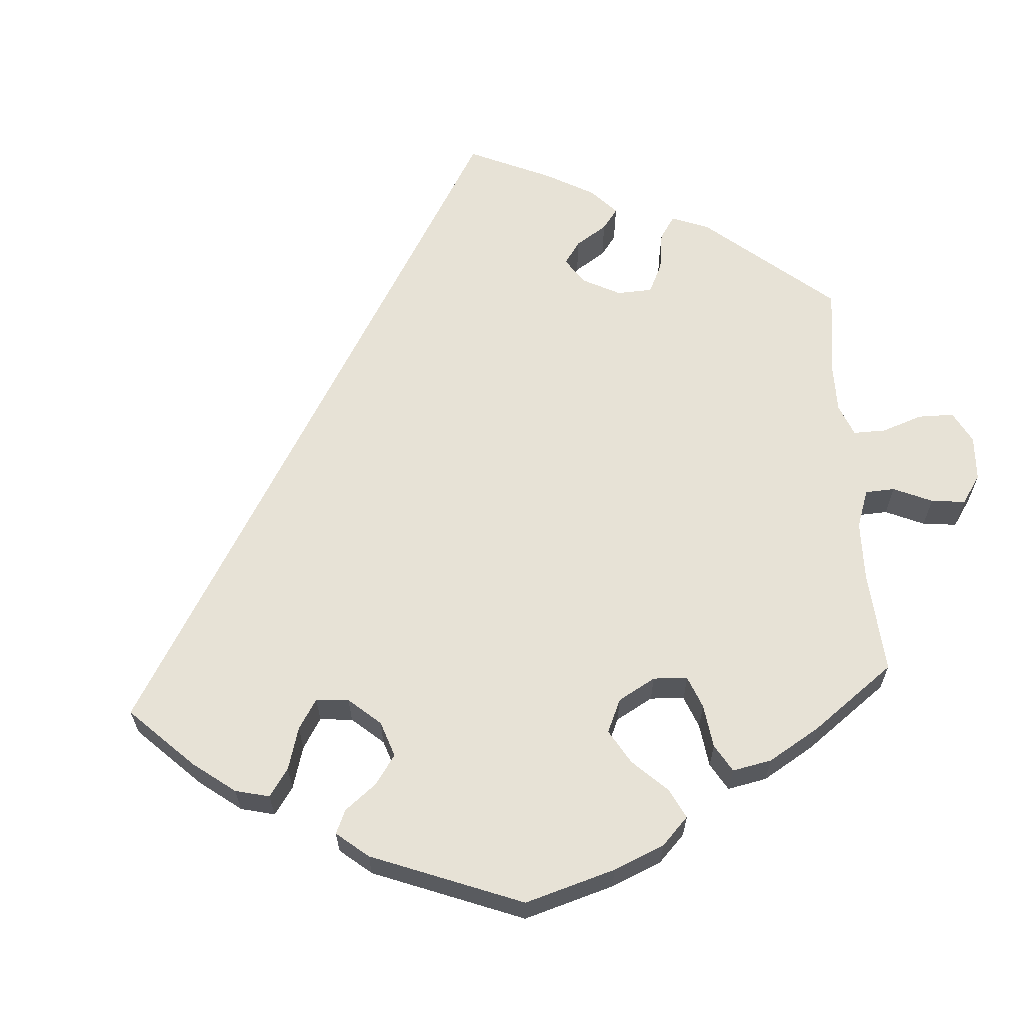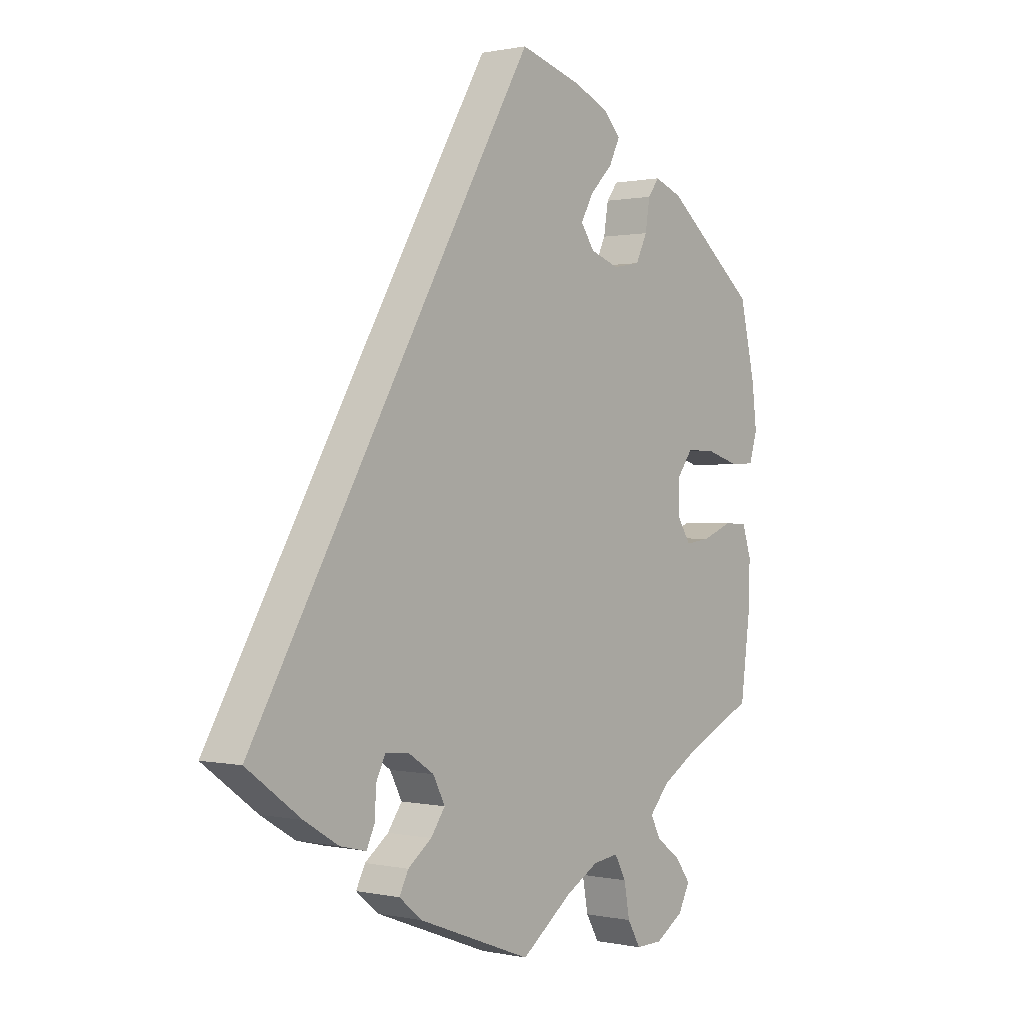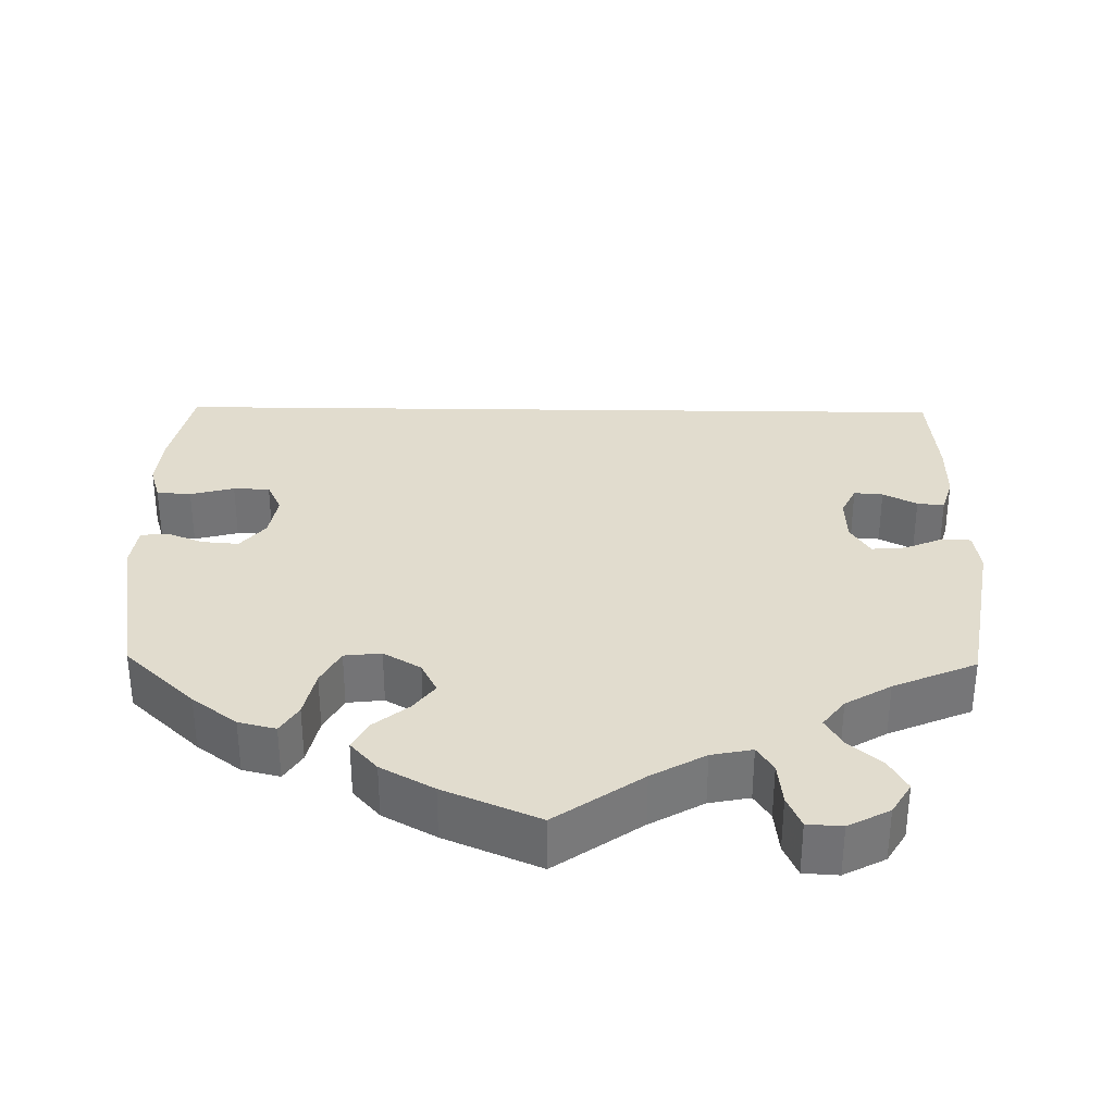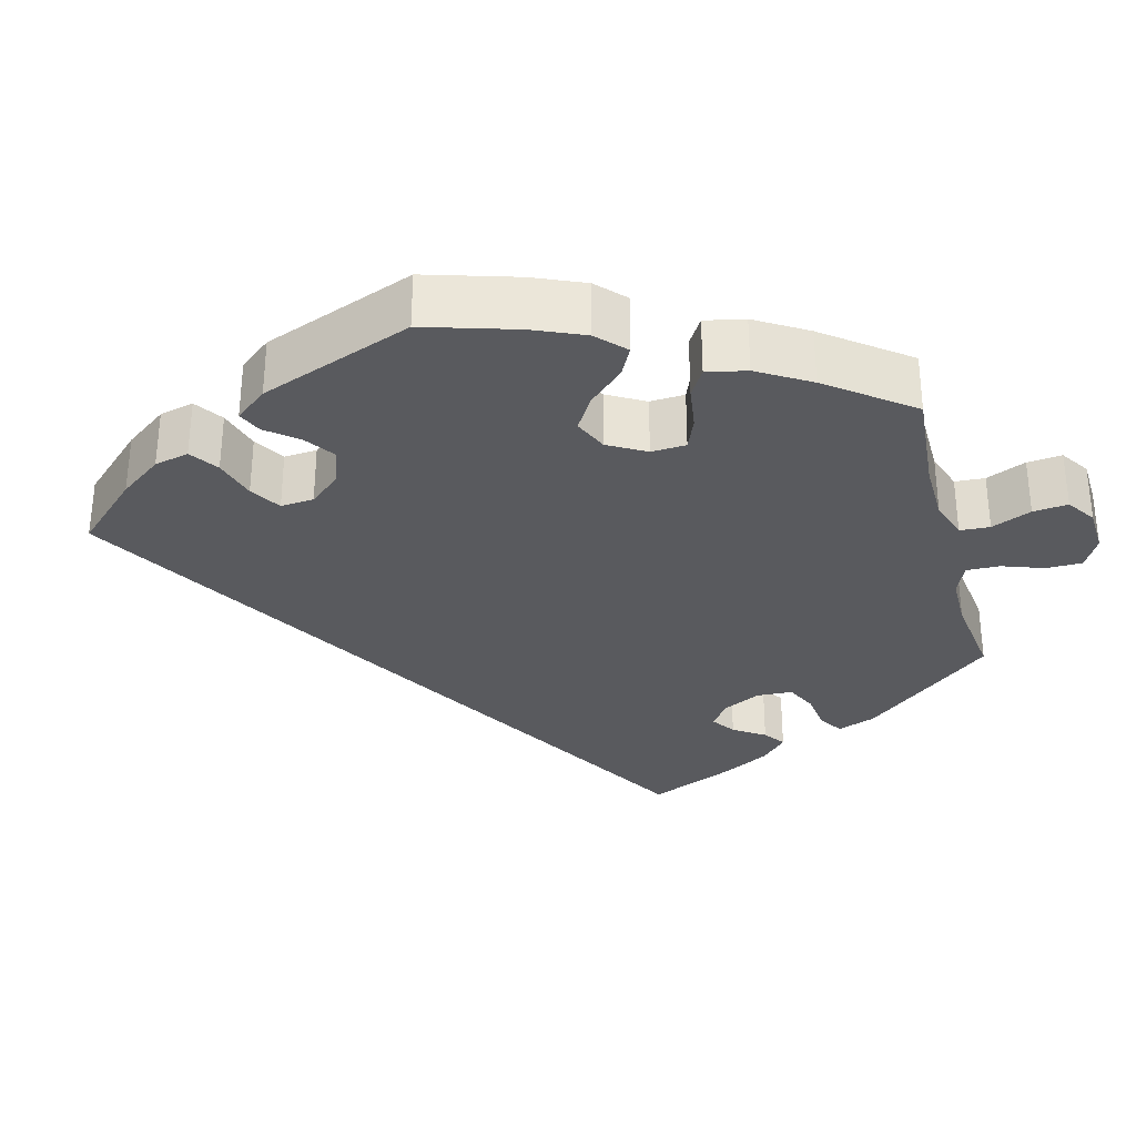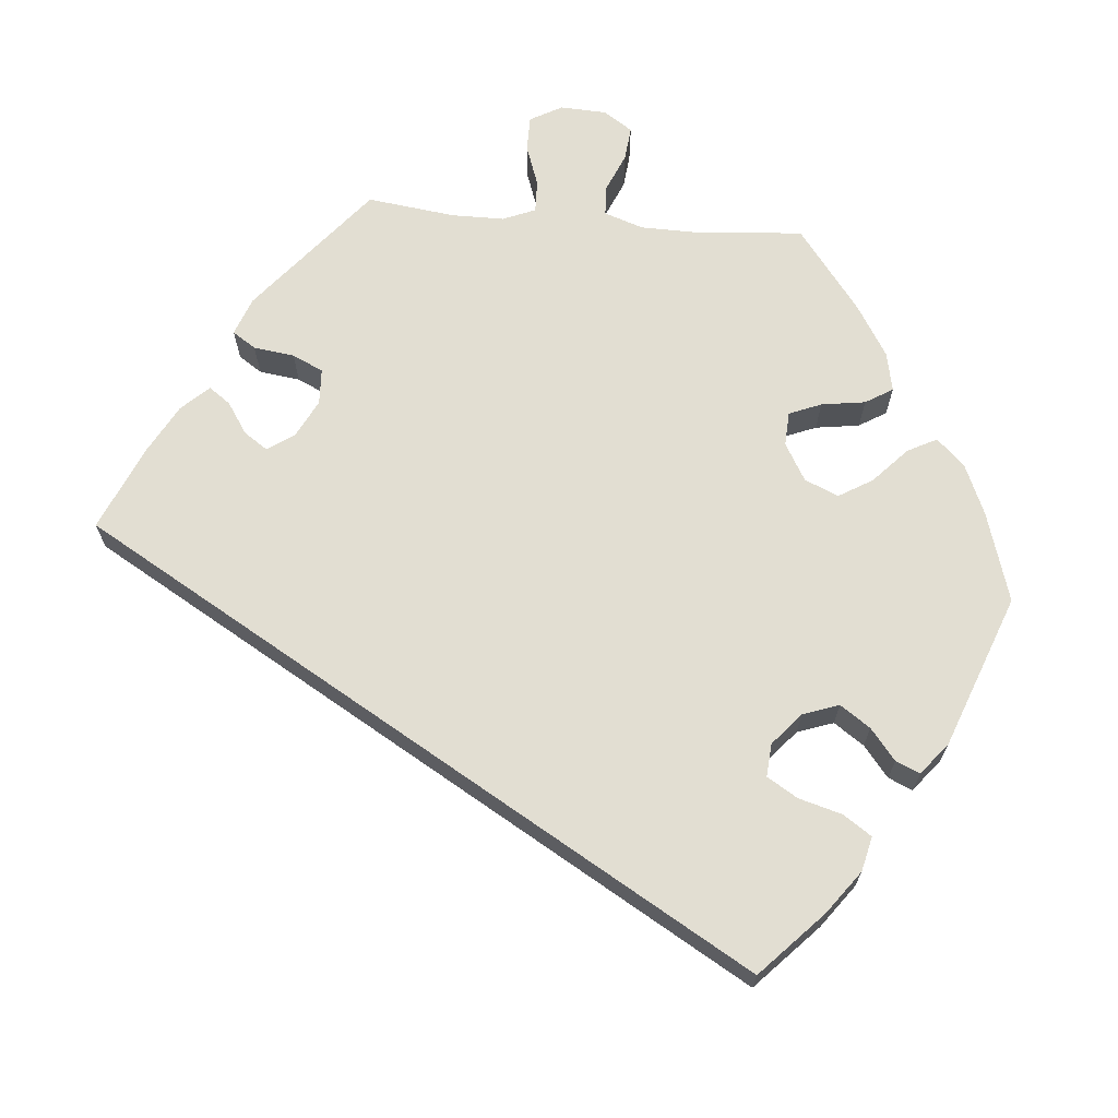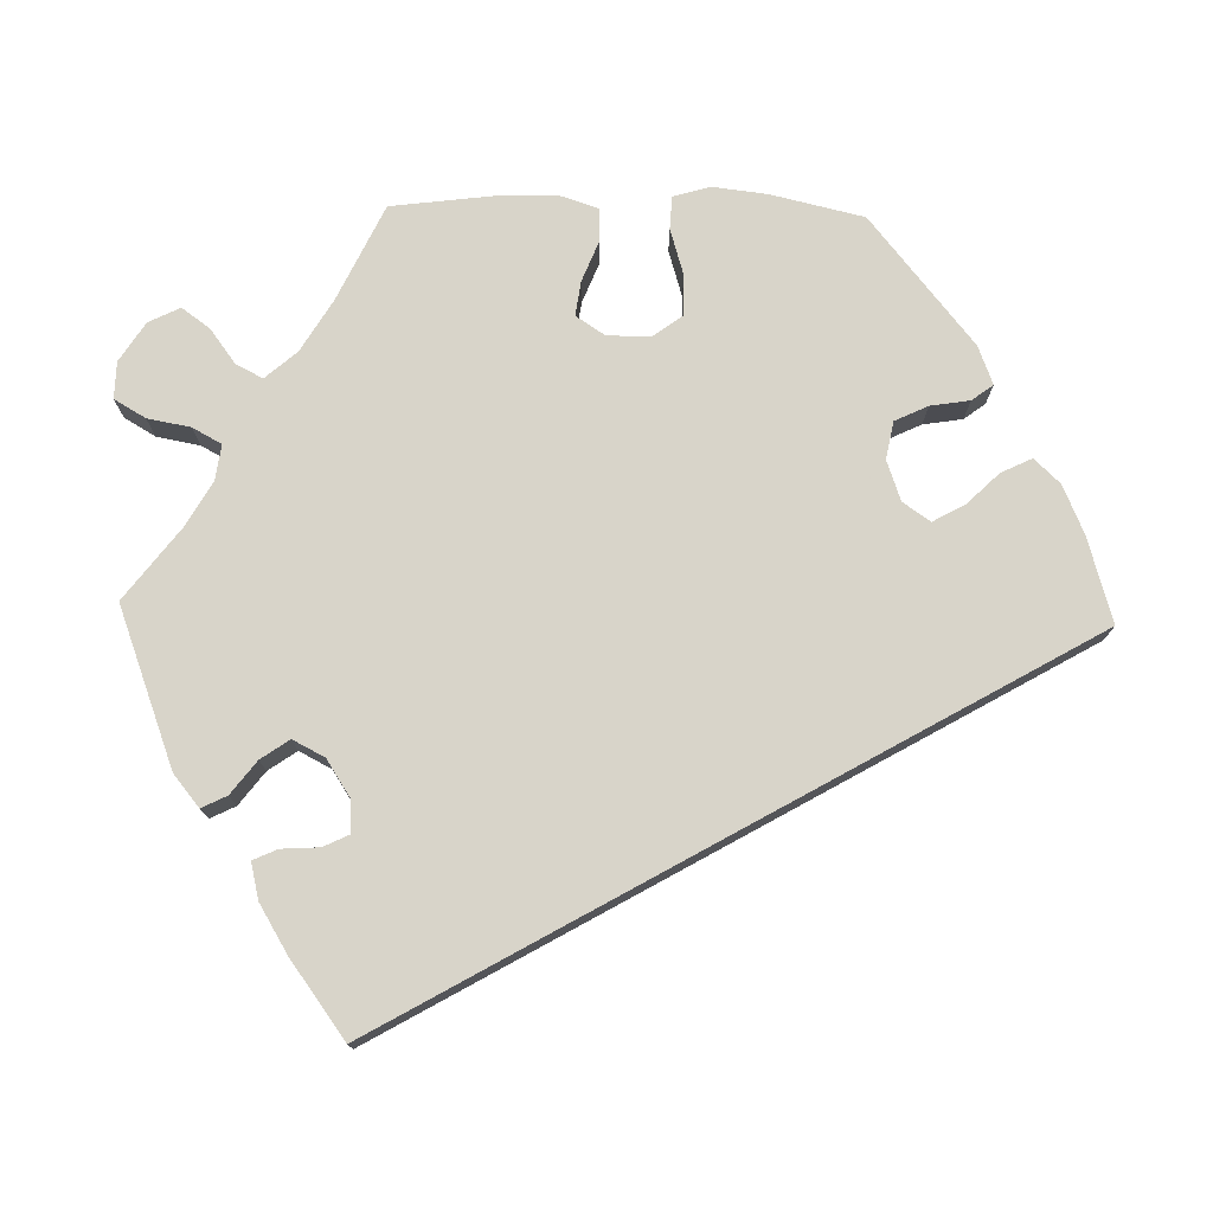
<metadata>
{"format":"obj","ext":"obj","renderer":"f3d","projection":"perspective","resolution":1024,"background":"white","views":[{"elev":63.0,"azim":56.3,"up":"+Y"},{"elev":0.5,"azim":-51.2,"up":"+Z"},{"elev":34.1,"azim":120.9,"up":"+Y"},{"elev":-31.4,"azim":74.9,"up":"+Y"},{"elev":67.8,"azim":-24.9,"up":"+Y"},{"elev":75.7,"azim":-88.6,"up":"+Y"}]}
</metadata>
<code>
v 0 0.07 0.578
v 0.108 0.07 0.546
v 0.17 0.07 0.519
v 0.201 0.07 0.486
v 0.182 0.07 0.447
v 0.142 0.07 0.406
v 0.12 0.07 0.366
v 0.144 0.07 0.331
v 0.195 0.07 0.313
v 0.243 0.07 0.322
v 0.263 0.07 0.364
v 0.271 0.07 0.414
v 0.291 0.07 0.441
v 0.34 0.07 0.422
v 0.501 0.07 0.29
v 0.528 0.07 0.172
v 0.536 0.07 0.102
v 0.522 0.07 0.055
v 0.48 0.07 0.053
v 0.421 0.07 0.071
v 0.37 0.07 0.072
v 0.342 0.07 0.034
v 0.342 0.07 -0.021
v 0.366 0.07 -0.058
v 0.41 0.07 -0.052
v 0.463 0.07 -0.031
v 0.504 0.07 -0.032
v 0.52 0.07 -0.081
v 0.518 0.07 -0.158
v 0.501 0.07 -0.289
v 0.38 0.07 -0.346
v 0.313 0.07 -0.386
v 0.278 0.07 -0.426
v 0.295 0.07 -0.46
v 0.339 0.07 -0.493
v 0.365 0.07 -0.529
v 0.345 0.07 -0.569
v 0.295 0.07 -0.601
v 0.248 0.07 -0.602
v 0.225 0.07 -0.562
v 0.215 0.07 -0.507
v 0.195 0.07 -0.47
v 0.15 0.07 -0.476
v 0.092 0.07 -0.509
v 0.001 0.07 -0.578
v -0.2 0.07 -0.502
v -0.24 0.07 -0.469
v -0.224 0.07 -0.437
v -0.182 0.07 -0.405
v -0.157 0.07 -0.369
v -0.178 0.07 -0.328
v -0.224 0.07 -0.298
v -0.265 0.07 -0.295
v -0.281 0.07 -0.328
v -0.284 0.07 -0.376
v -0.298 0.07 -0.407
v -0.344 0.07 -0.396
v -0.405 0.07 -0.359
v -0.501 0.07 -0.288
v 0 0 0.578
v 0.108 0 0.546
v 0.17 0 0.519
v 0.201 0 0.486
v 0.182 0 0.447
v 0.142 0 0.406
v 0.12 0 0.366
v 0.144 0 0.331
v 0.195 0 0.313
v 0.243 0 0.322
v 0.263 0 0.364
v 0.271 0 0.414
v 0.291 0 0.441
v 0.34 0 0.422
v 0.501 0 0.29
v 0.528 0 0.172
v 0.536 0 0.102
v 0.522 0 0.055
v 0.48 0 0.053
v 0.421 0 0.071
v 0.37 0 0.072
v 0.342 0 0.034
v 0.342 0 -0.021
v 0.366 0 -0.058
v 0.41 0 -0.052
v 0.463 0 -0.031
v 0.504 0 -0.032
v 0.52 0 -0.081
v 0.518 0 -0.158
v 0.501 0 -0.289
v 0.38 0 -0.346
v 0.313 0 -0.386
v 0.278 0 -0.426
v 0.295 0 -0.46
v 0.339 0 -0.493
v 0.365 0 -0.529
v 0.345 0 -0.569
v 0.295 0 -0.601
v 0.248 0 -0.602
v 0.225 0 -0.562
v 0.215 0 -0.507
v 0.195 0 -0.47
v 0.15 0 -0.476
v 0.092 0 -0.509
v 0.001 0 -0.578
v -0.2 0 -0.502
v -0.24 0 -0.469
v -0.224 0 -0.437
v -0.182 0 -0.405
v -0.157 0 -0.369
v -0.178 0 -0.328
v -0.224 0 -0.298
v -0.265 0 -0.295
v -0.281 0 -0.328
v -0.284 0 -0.376
v -0.298 0 -0.407
v -0.344 0 -0.396
v -0.405 0 -0.359
v -0.501 0 -0.288
f 54 55 56 57
f 53 54 57 58
f 46 47 48 49
f 44 45 46 49
f 43 44 49 50
f 42 43 50 51
f 38 39 40 41
f 38 41 42
f 37 38 42
f 34 35 36 37
f 33 34 37 42
f 32 33 42 51
f 28 29 30 31
f 25 26 27 28
f 24 25 28 31
f 23 24 31 32
f 17 18 19 20
f 17 20 21
f 16 17 21
f 15 16 21
f 14 15 21 22
f 11 12 13 14
f 10 11 14 22
f 3 4 5 6
f 3 6 7
f 2 3 7
f 1 2 7
f 53 58 59 1
f 23 32 51 52
f 9 10 22 23
f 8 9 23 52
f 7 8 52 53
f 1 7 53
f 116 115 114 113
f 117 116 113 112
f 108 107 106 105
f 108 105 104 103
f 109 108 103 102
f 110 109 102 101
f 100 99 98 97
f 101 100 97
f 101 97 96
f 96 95 94 93
f 101 96 93 92
f 110 101 92 91
f 90 89 88 87
f 87 86 85 84
f 90 87 84 83
f 91 90 83 82
f 79 78 77 76
f 80 79 76
f 80 76 75
f 80 75 74
f 81 80 74 73
f 73 72 71 70
f 81 73 70 69
f 65 64 63 62
f 66 65 62
f 66 62 61
f 66 61 60
f 60 118 117 112
f 111 110 91 82
f 82 81 69 68
f 111 82 68 67
f 112 111 67 66
f 112 66 60
f 1 60 61 2
f 2 61 62 3
f 3 62 63 4
f 4 63 64 5
f 5 64 65 6
f 6 65 66 7
f 7 66 67 8
f 8 67 68 9
f 9 68 69 10
f 10 69 70 11
f 11 70 71 12
f 12 71 72 13
f 13 72 73 14
f 14 73 74 15
f 15 74 75 16
f 16 75 76 17
f 17 76 77 18
f 18 77 78 19
f 19 78 79 20
f 20 79 80 21
f 21 80 81 22
f 22 81 82 23
f 23 82 83 24
f 24 83 84 25
f 25 84 85 26
f 26 85 86 27
f 27 86 87 28
f 28 87 88 29
f 29 88 89 30
f 30 89 90 31
f 31 90 91 32
f 32 91 92 33
f 33 92 93 34
f 34 93 94 35
f 35 94 95 36
f 36 95 96 37
f 37 96 97 38
f 38 97 98 39
f 39 98 99 40
f 40 99 100 41
f 41 100 101 42
f 42 101 102 43
f 43 102 103 44
f 44 103 104 45
f 45 104 105 46
f 46 105 106 47
f 47 106 107 48
f 48 107 108 49
f 49 108 109 50
f 50 109 110 51
f 51 110 111 52
f 52 111 112 53
f 53 112 113 54
f 54 113 114 55
f 55 114 115 56
f 56 115 116 57
f 57 116 117 58
f 58 117 118 59
f 59 118 60 1

</code>
